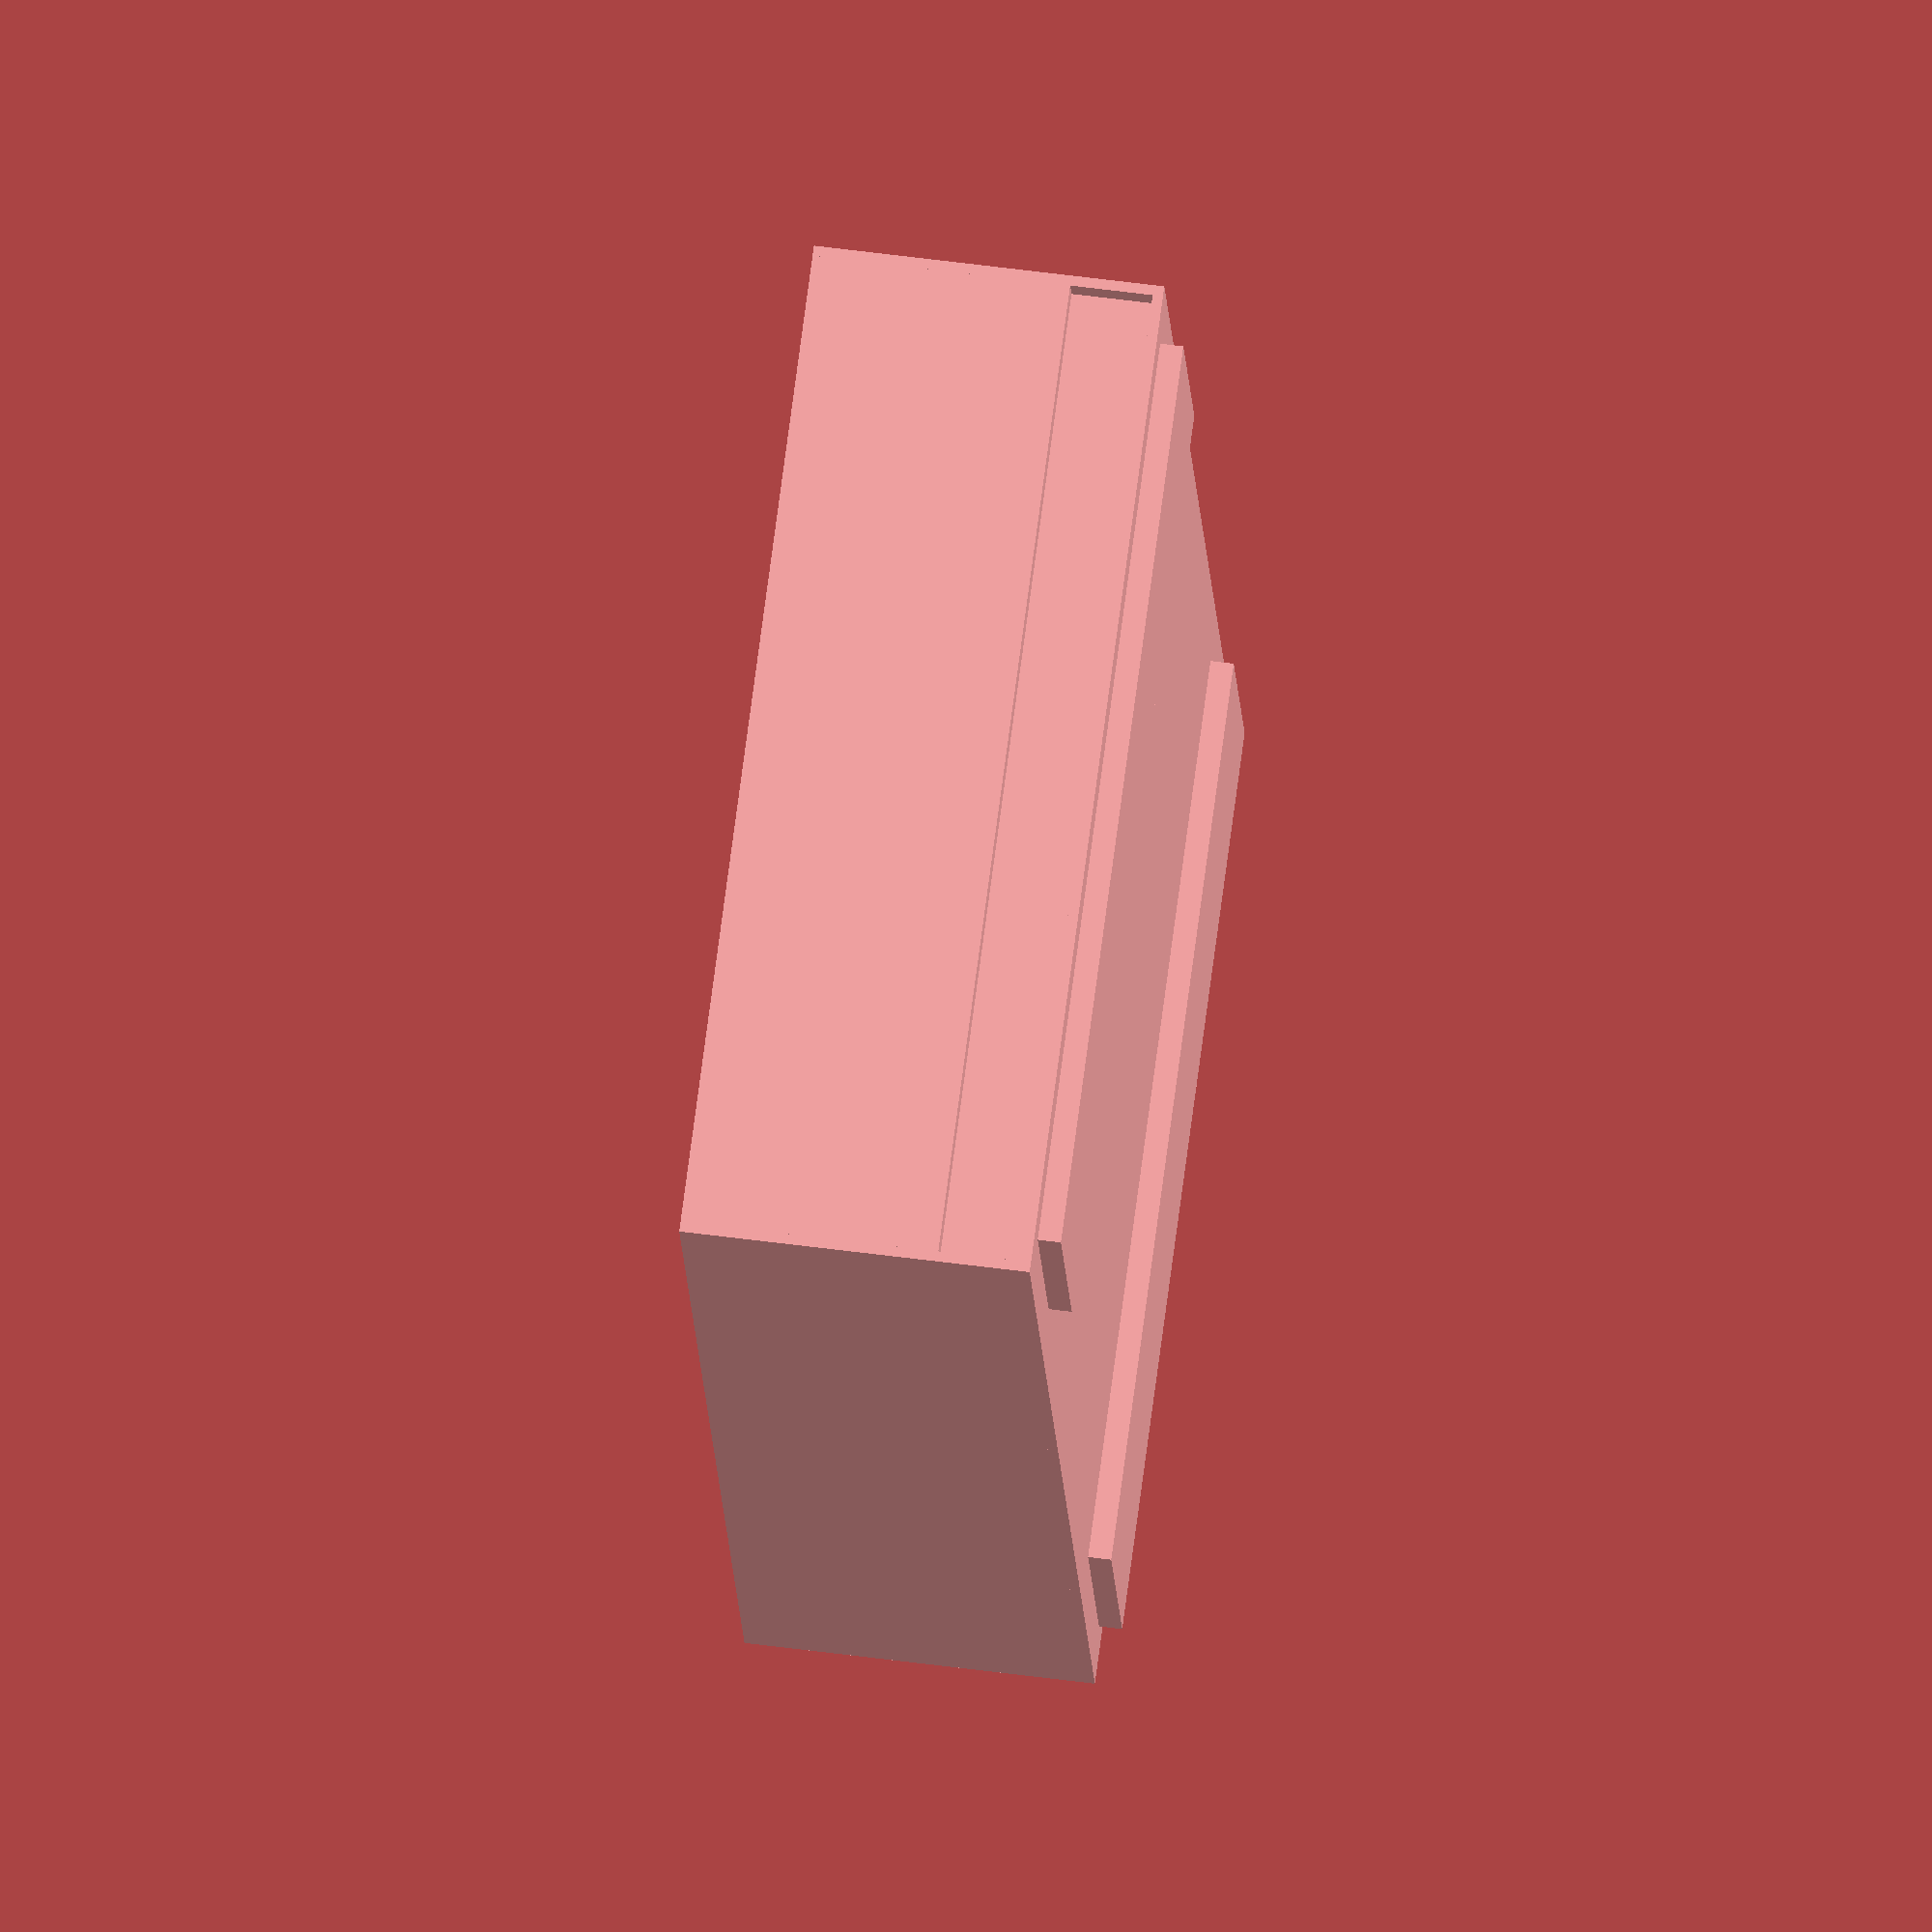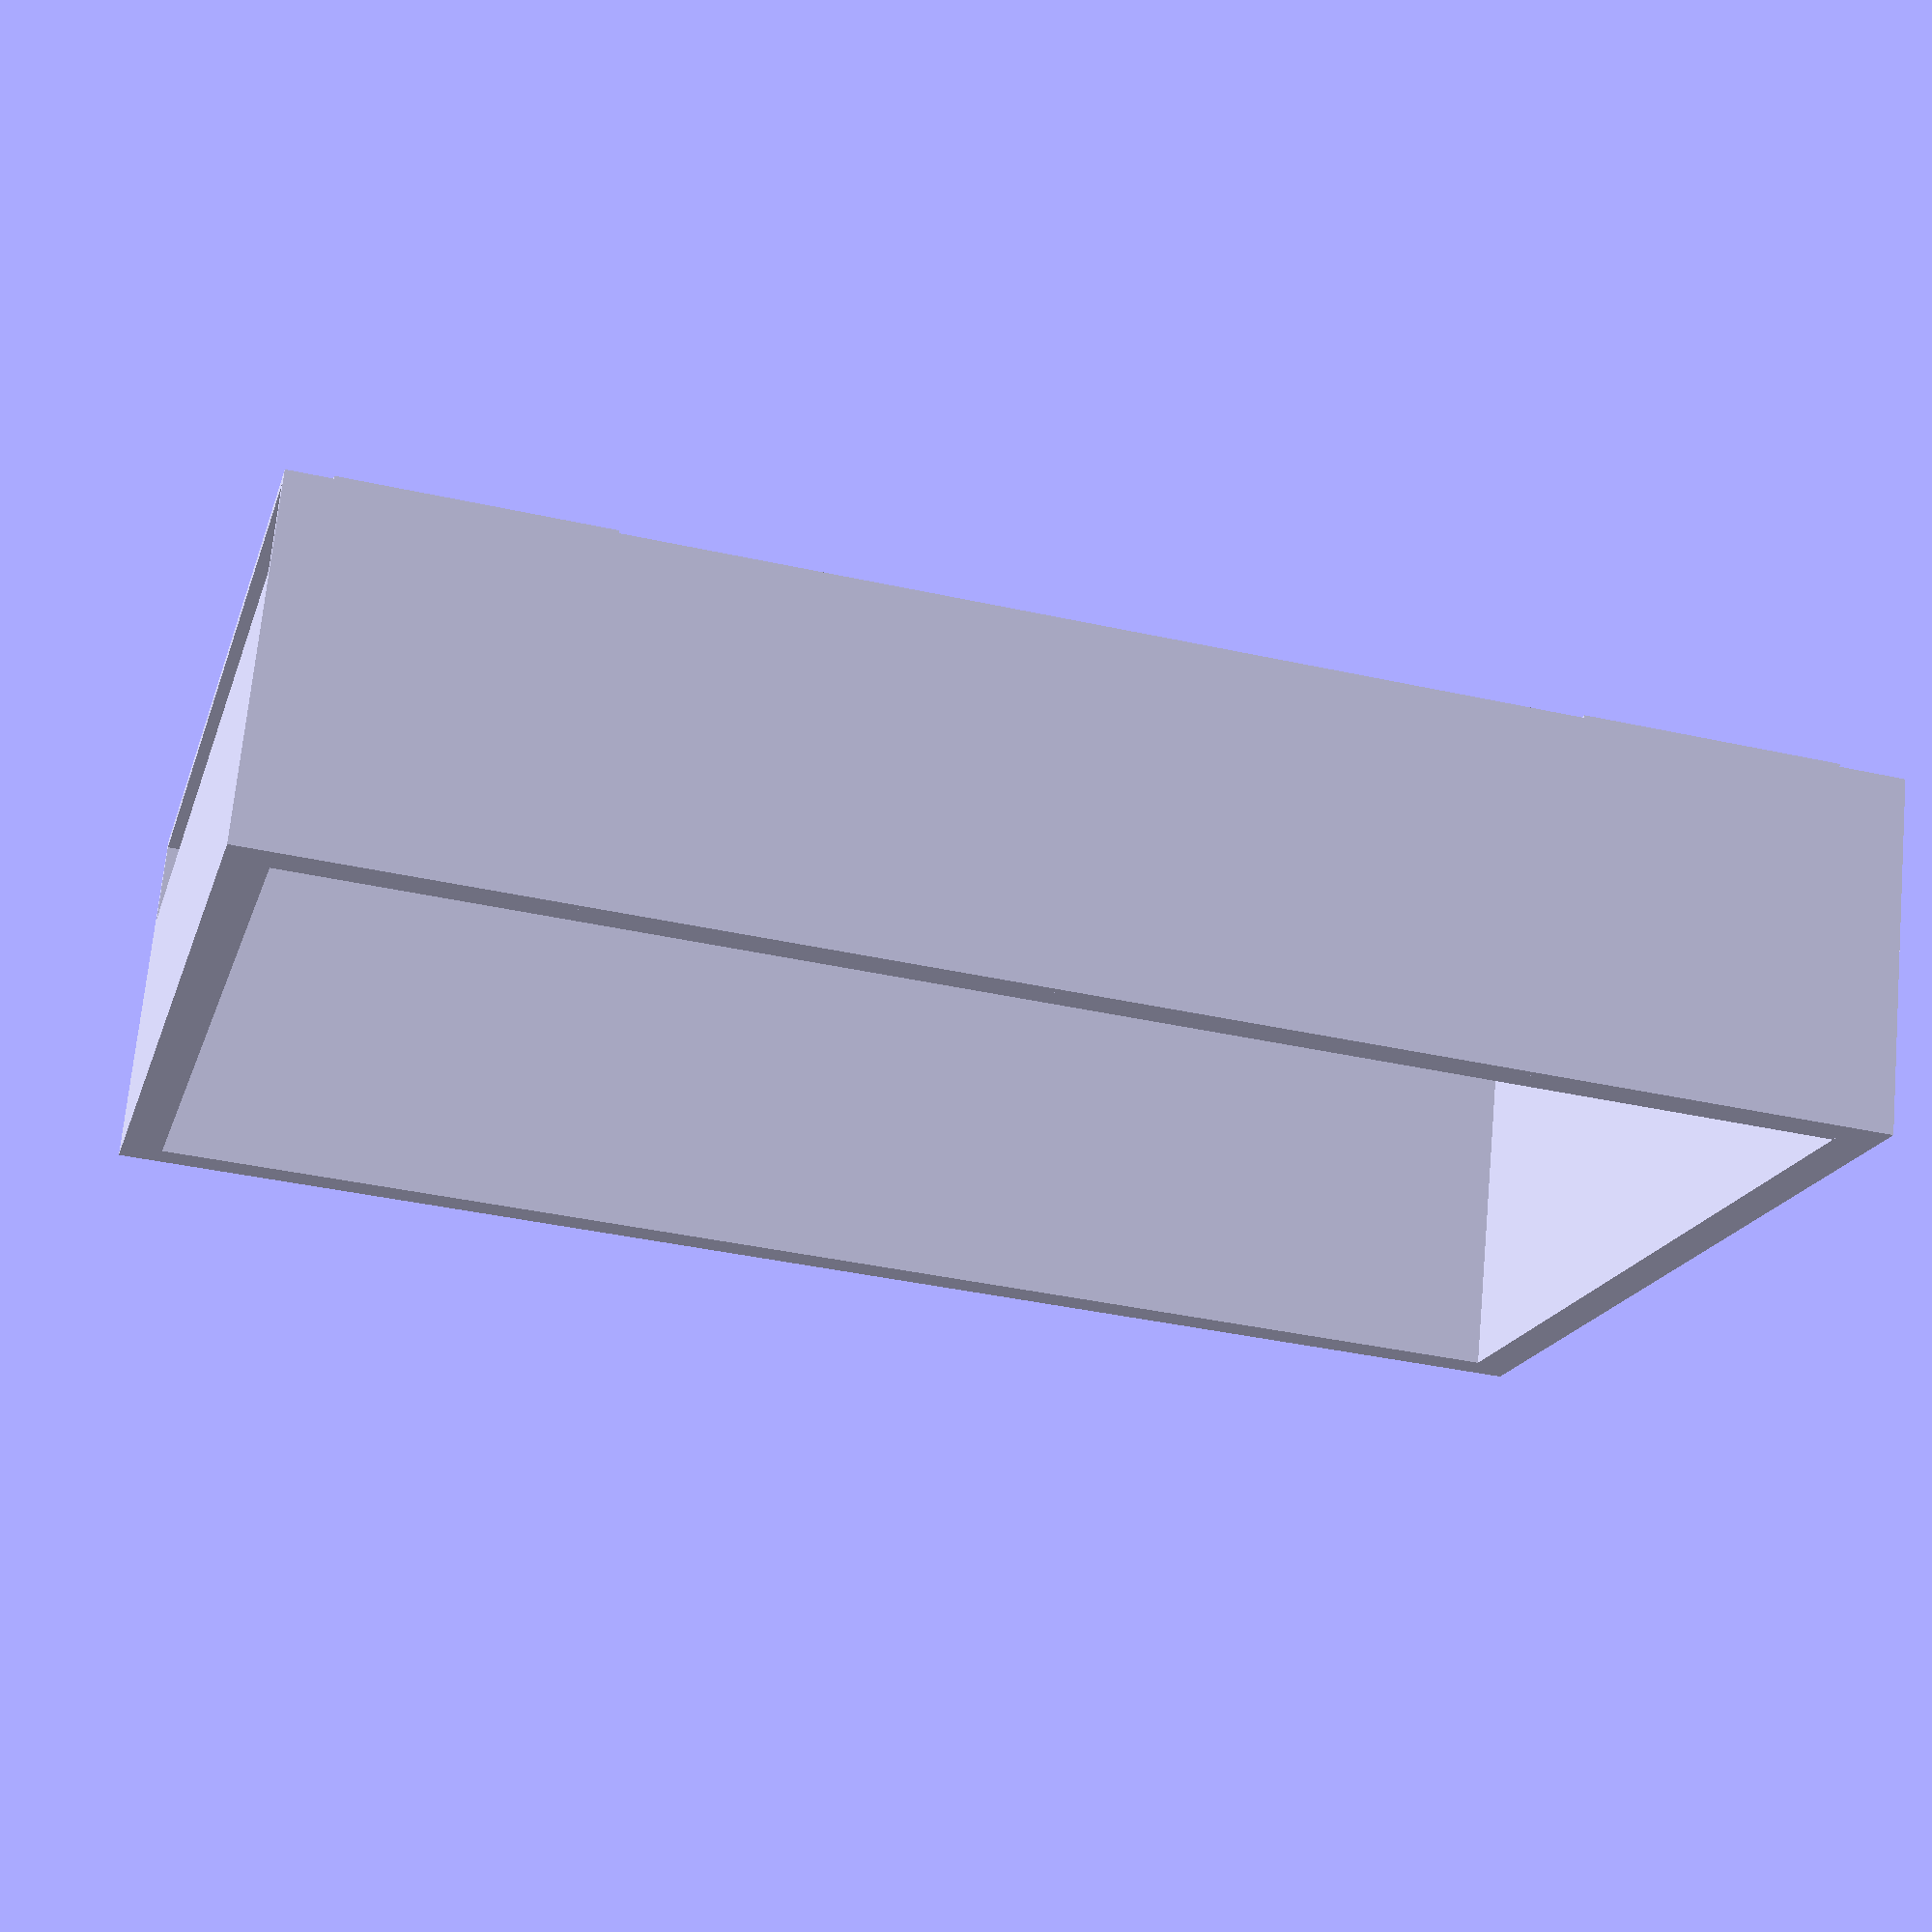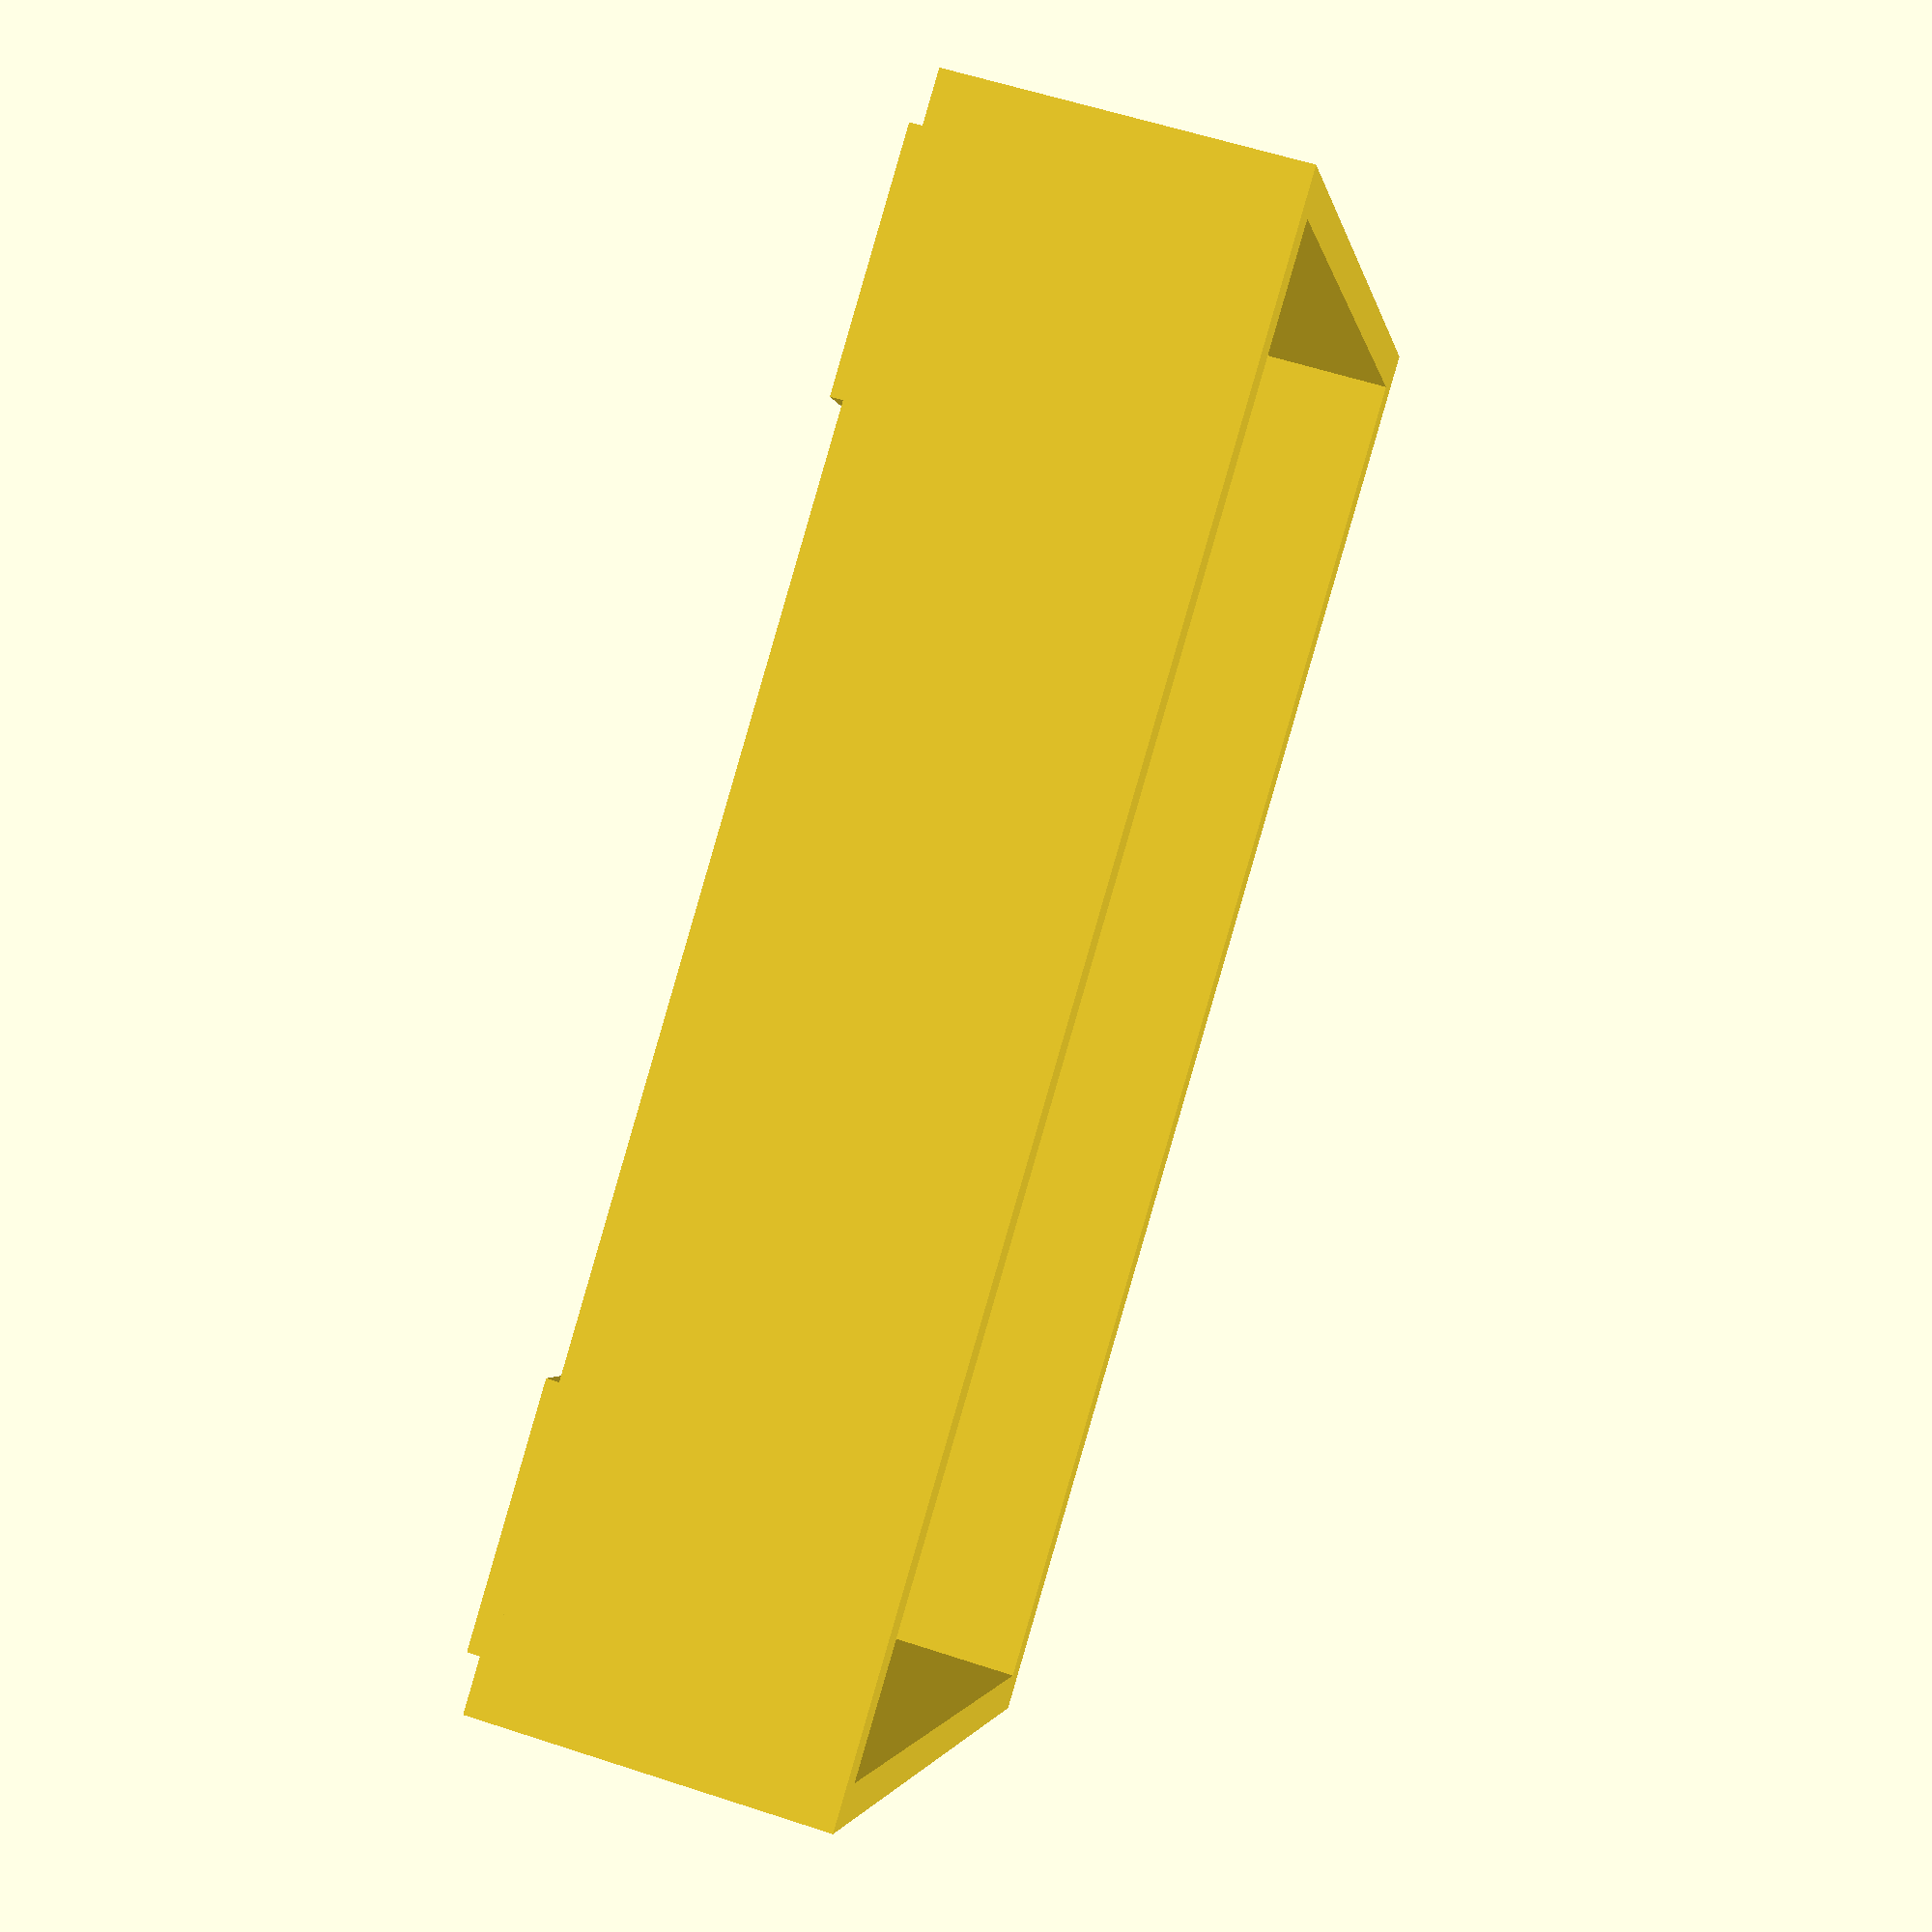
<openscad>
multiplex_4mm = 4;
multiplex_9mm = 9;
multiplex_12mm = 12;

//measurements
//eb_length = 598;
//eb_width = 398;
//eb_height_inner = 130; 

//https://en.wikipedia.org/wiki/Euro_container
eb_length = 594;
eb_width = 396;
//eb_height_inner = 132.5; 
eb_height_inner = 132; 

eb_in_out_diff = 18;

min_cut_width = 100;

//----------------------

plate_thickness = multiplex_4mm;
eb_height_stacked = eb_height_inner + plate_thickness;
echo("eb_height_inner", eb_height_inner);
echo("eb_height_stacked", eb_height_stacked);

//----------------------
// 2x footer
//----------------------
footer_single_size = [min_cut_width, eb_width-2*eb_in_out_diff, multiplex_9mm];

o_footer_x = (eb_length/2) - (min_cut_width/2) - eb_in_out_diff;
o_footer_z = multiplex_9mm/2;

translate([o_footer_x, 0, -o_footer_z])
    cube(footer_single_size, center = true);
translate([-o_footer_x, 0, -o_footer_z])
    cube(footer_single_size, center = true);
echo("footer:");
echo("2x", footer_single_size);

//----------------------
// 1x plate
//----------------------

o_plate_z = plate_thickness/2;
translate([0, 0, o_plate_z])
    cube([eb_length, eb_width, plate_thickness], center = true);
echo("plate:");
echo("1x", [eb_length, eb_width, plate_thickness]);

//----------------------
// 8x sides
//----------------------
sides_hight = (eb_height_inner/2) + plate_thickness;
side_short_length = eb_width - 2 * multiplex_4mm;

// sides-short-thin
o_short_x = eb_length/2-multiplex_4mm/2-multiplex_12mm;

translate([o_short_x, 0, sides_hight])
    cube([multiplex_4mm, side_short_length, eb_height_inner], center = true);
translate([-(o_short_x), 0, sides_hight])
    cube([multiplex_4mm, side_short_length, eb_height_inner], center = true);
echo("sides-short-thin:");
echo("2x", [multiplex_4mm, side_short_length, eb_height_inner]);

// sides-short-thick
o_short_T_z = eb_length/2-multiplex_12mm/2;
o_short_T_z_grip = (eb_height_inner - min_cut_width)/2;

translate([o_short_T_z, 0, sides_hight + o_short_T_z_grip])
    cube([multiplex_12mm, side_short_length, min_cut_width], center = true);
translate([-(o_short_T_z), 0, sides_hight + o_short_T_z_grip])
    cube([multiplex_12mm, side_short_length, min_cut_width], center = true);
echo("sides-short-thick:");
echo("2x", [multiplex_12mm, side_short_length, min_cut_width]);

// sides-long-thin
o_long_y = eb_width/2 - multiplex_4mm/2;
o_long_thick_y = eb_width/2 - multiplex_12mm/2 - multiplex_4mm;
side_long_length = eb_length - 2 * multiplex_12mm - 2 * multiplex_4mm;

translate([0, o_long_y, sides_hight])
    cube([eb_length, multiplex_4mm, eb_height_inner], center = true);
translate([0, -o_long_y, sides_hight])
    cube([eb_length, multiplex_4mm, eb_height_inner], center = true);
echo("sides-long-thin:");
echo("2x", [eb_length, multiplex_4mm, eb_height_inner]);


// sides-long-thick
translate([0, o_long_thick_y, sides_hight])
    cube([side_long_length, multiplex_12mm, eb_height_inner], center = true);
translate([0, -o_long_thick_y, sides_hight])
    cube([side_long_length, multiplex_12mm, eb_height_inner], center = true);
echo("sides-long-thick:");
echo("2x", [side_long_length, multiplex_12mm, eb_height_inner]);

</openscad>
<views>
elev=303.2 azim=287.9 roll=97.9 proj=o view=wireframe
elev=289.1 azim=194.6 roll=5.4 proj=p view=wireframe
elev=301.0 azim=330.1 roll=288.7 proj=p view=solid
</views>
